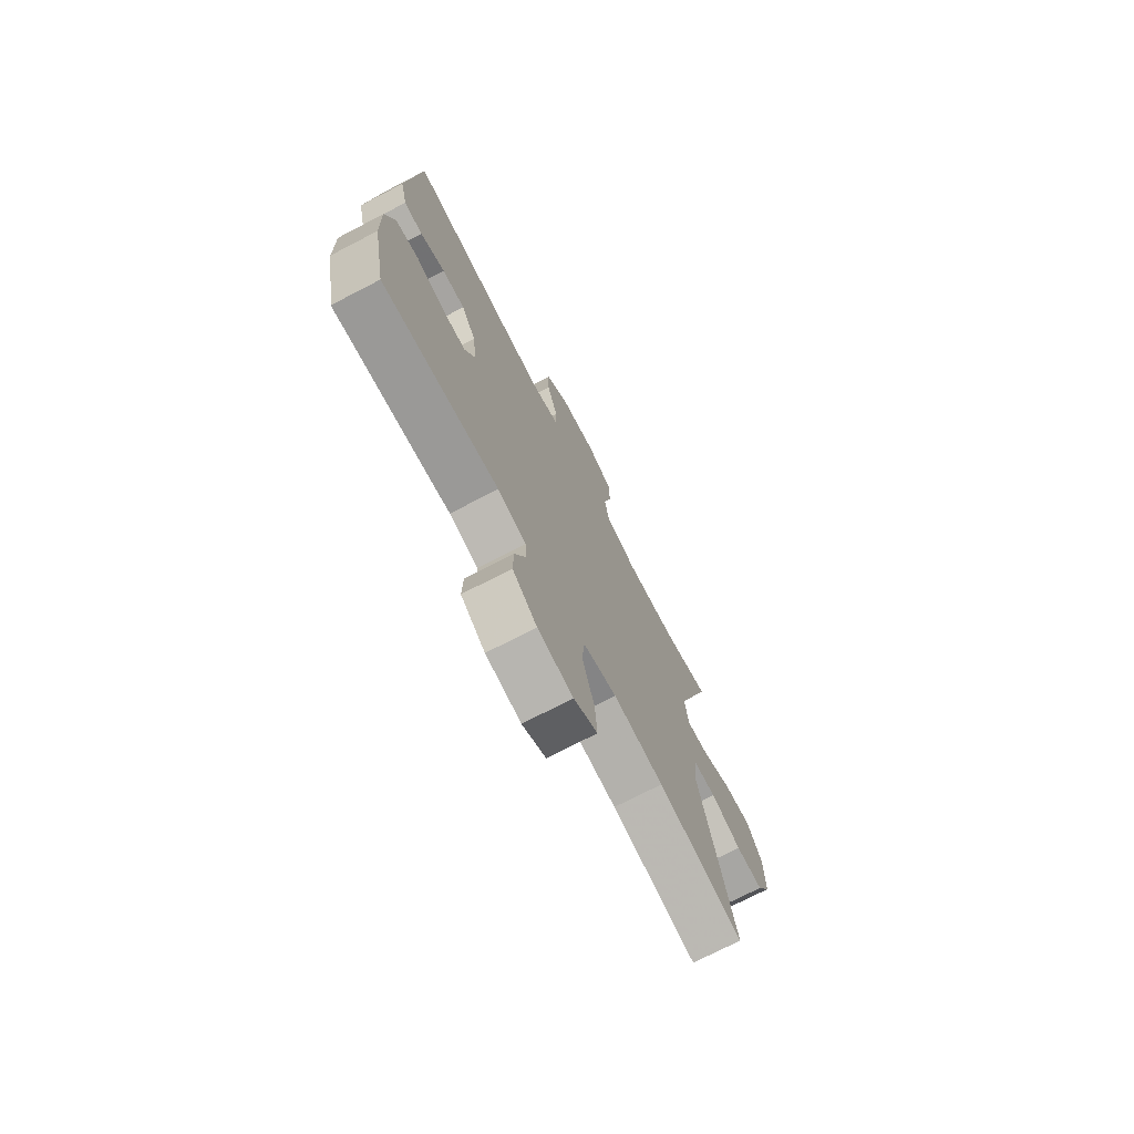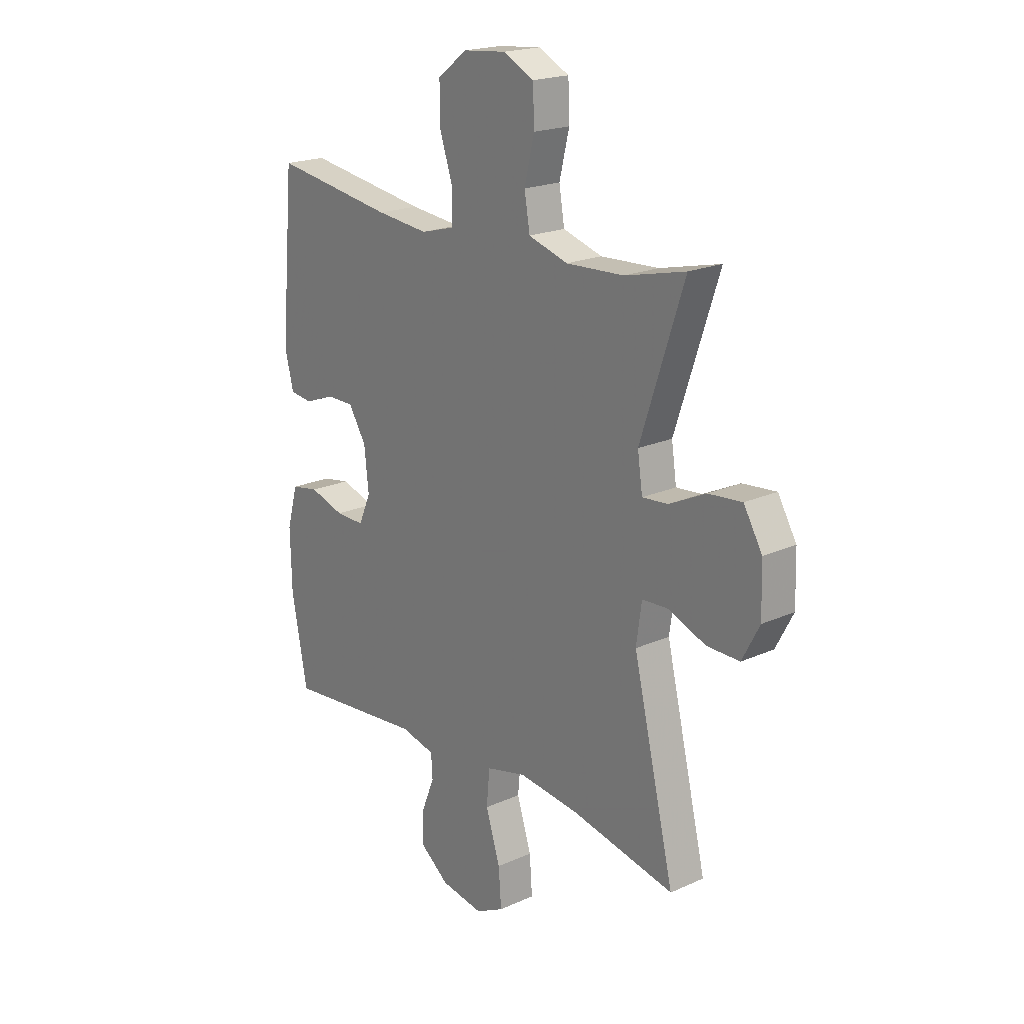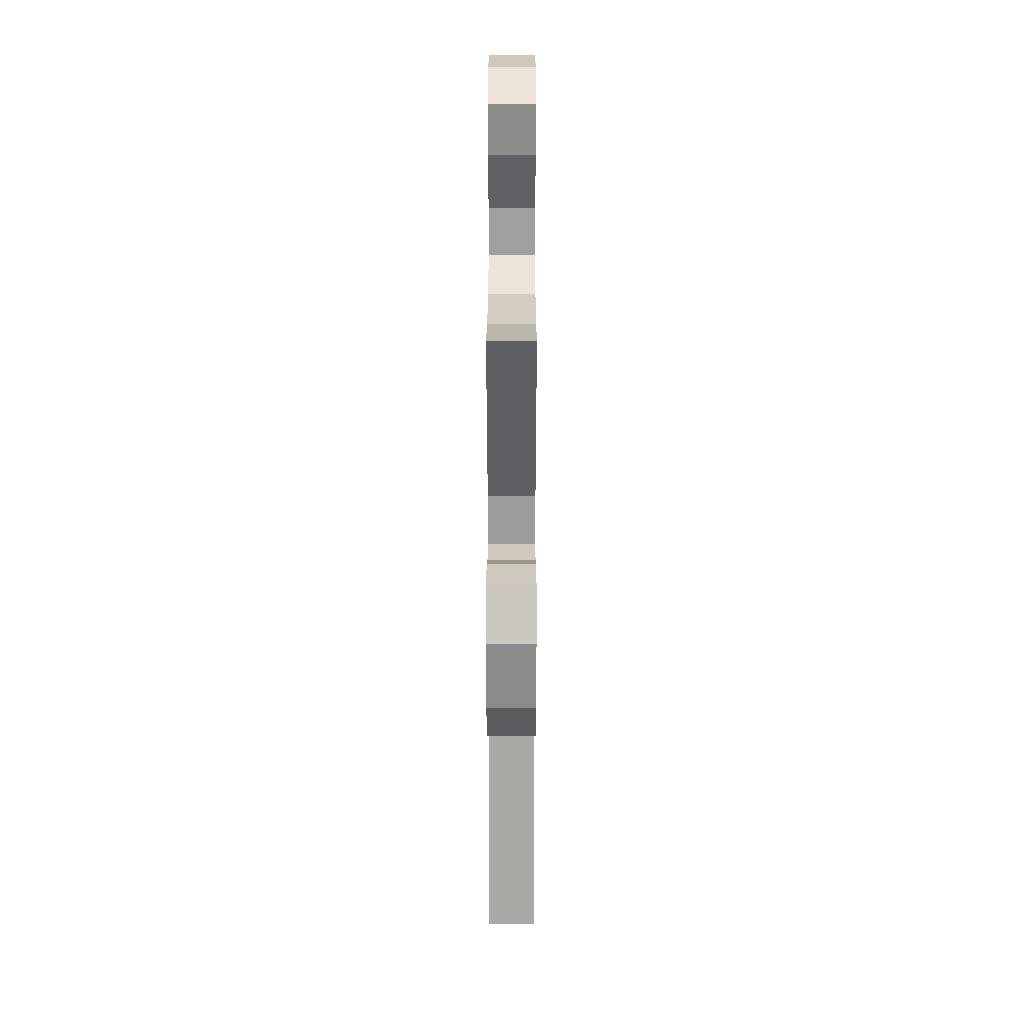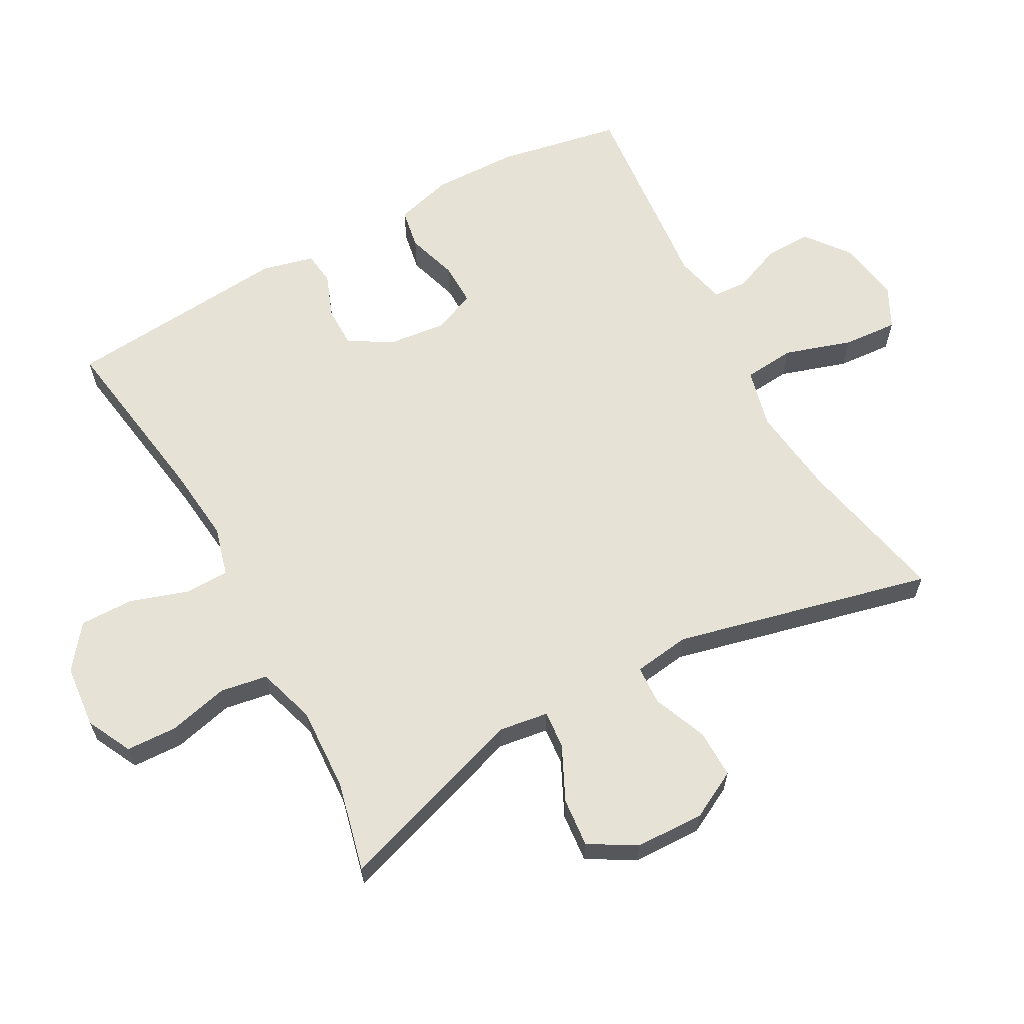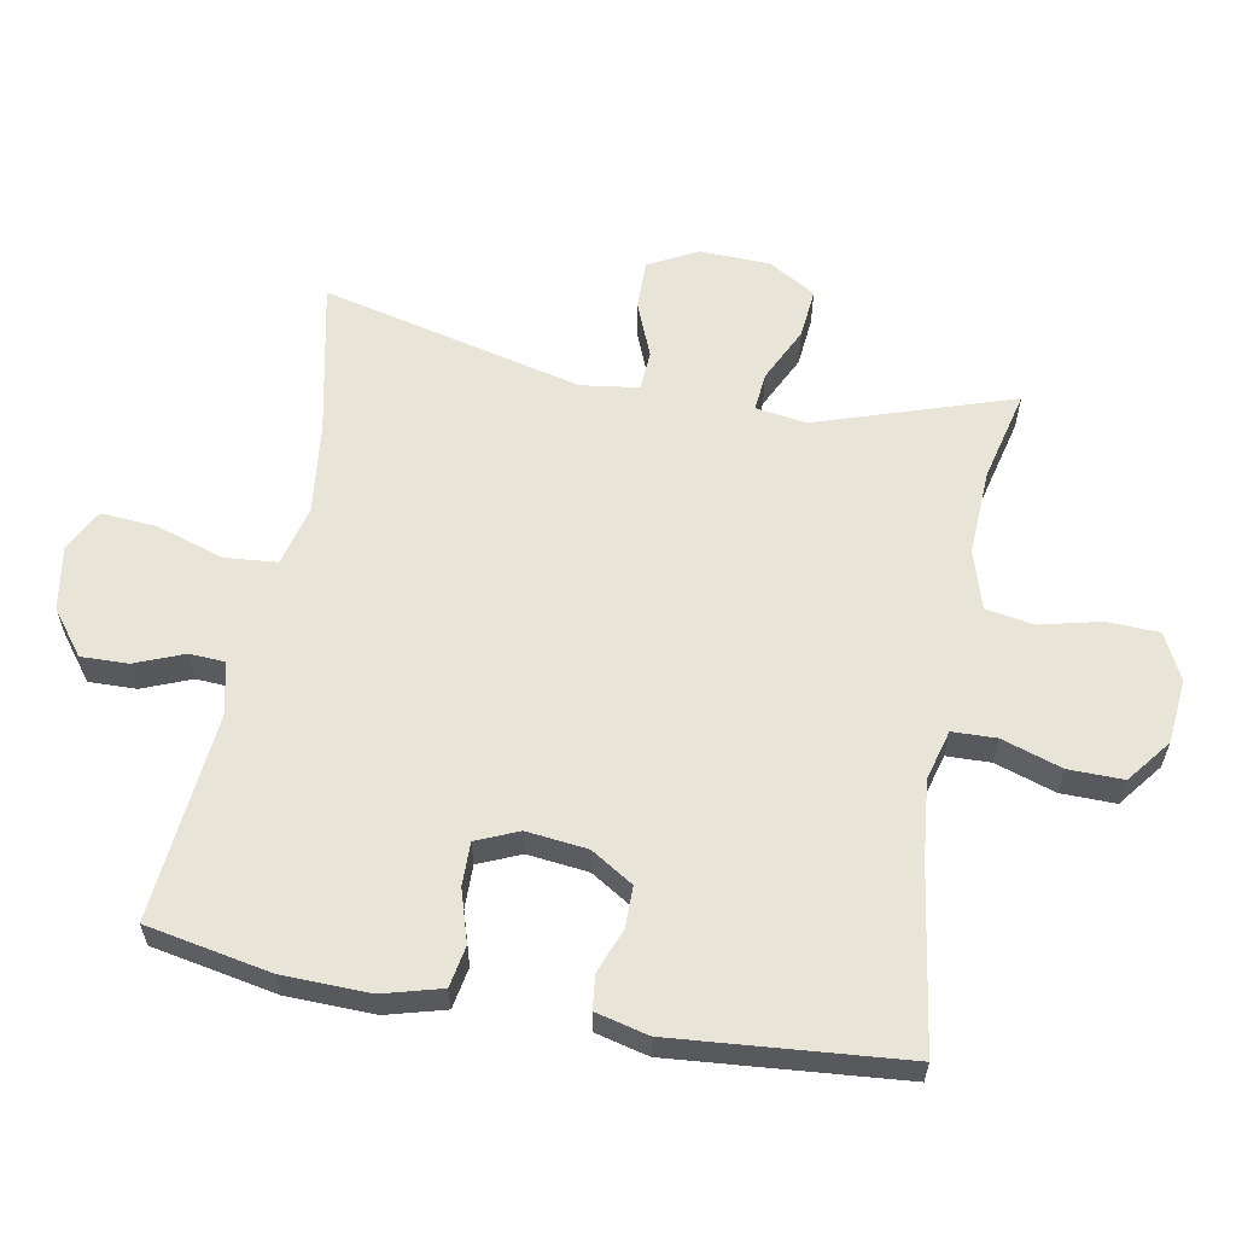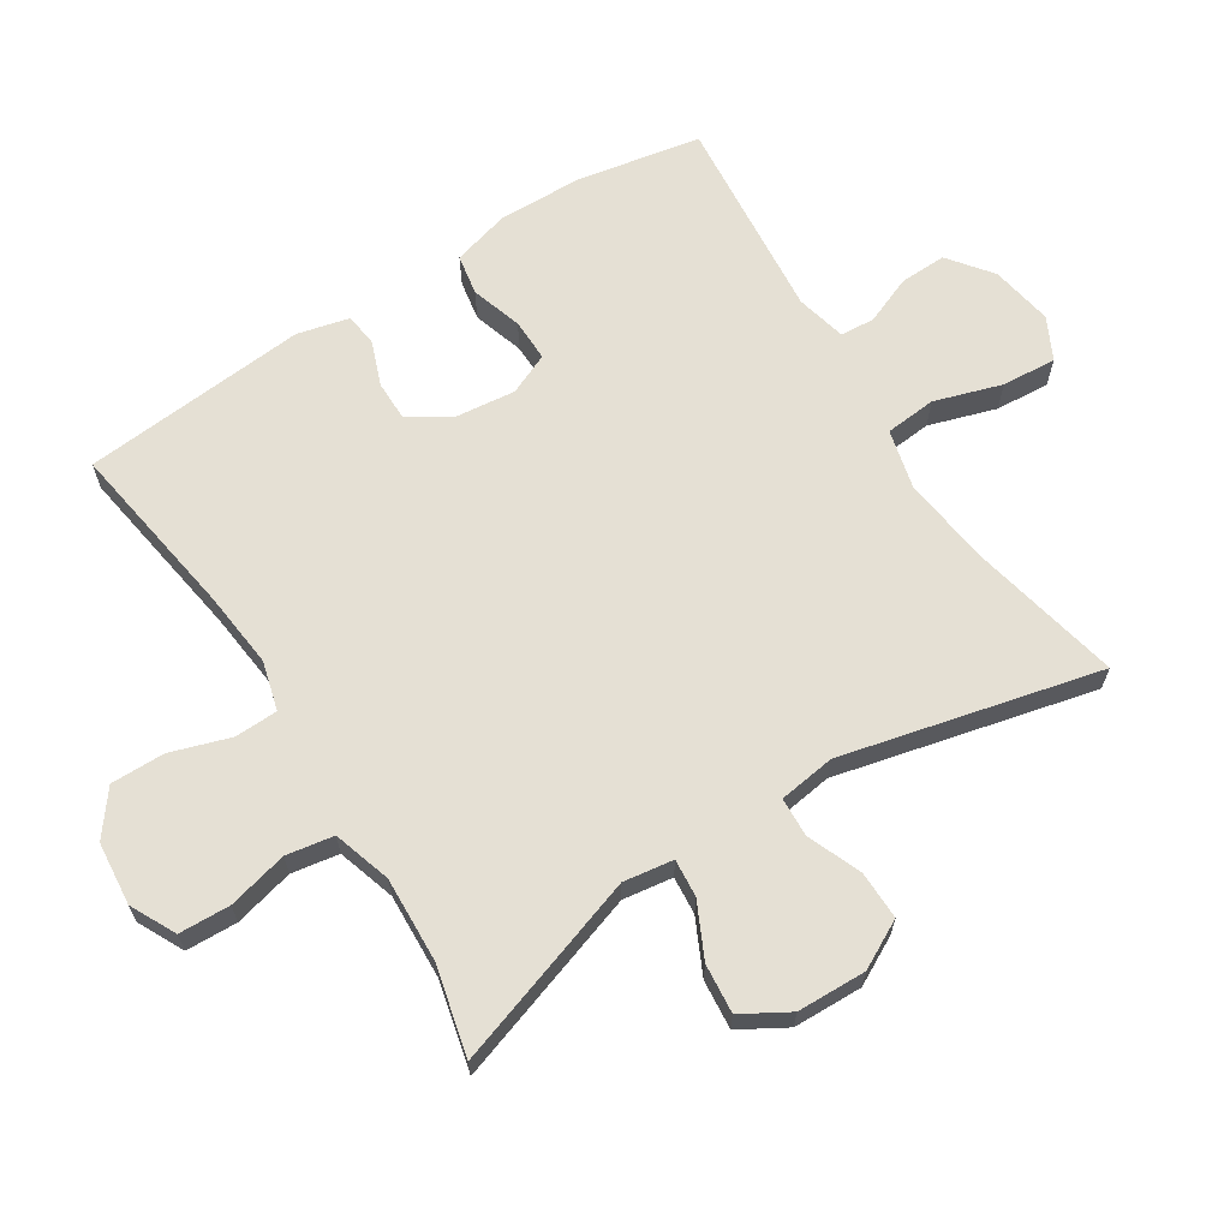
<metadata>
{"format":"obj","ext":"obj","renderer":"f3d","projection":"perspective","resolution":1024,"background":"white","views":[{"elev":-73.5,"azim":-62.6,"up":"+Z"},{"elev":20.1,"azim":50.4,"up":"+Z"},{"elev":27.8,"azim":90.1,"up":"+Z"},{"elev":62.9,"azim":61.3,"up":"+Y"},{"elev":60.0,"azim":-79.4,"up":"+Y"},{"elev":65.3,"azim":57.5,"up":"+Y"}]}
</metadata>
<code>
v 0.5 0.07 -0.5
v 0.271 0.07 -0.451
v 0.137 0.07 -0.435
v 0.048 0.07 -0.457
v 0.041 0.07 -0.534
v 0.073 0.07 -0.635
v 0.079 0.07 -0.717
v 0.016 0.07 -0.749
v -0.078 0.07 -0.733
v -0.143 0.07 -0.683
v -0.141 0.07 -0.613
v -0.112 0.07 -0.541
v -0.115 0.07 -0.489
v -0.191 0.07 -0.471
v -0.5 0.07 -0.5
v -0.535 0.07 -0.315
v -0.538 0.07 -0.187
v -0.514 0.07 -0.1
v -0.453 0.07 -0.089
v -0.376 0.07 -0.113
v -0.312 0.07 -0.114
v -0.285 0.07 -0.052
v -0.295 0.07 0.038
v -0.334 0.07 0.101
v -0.395 0.07 0.101
v -0.461 0.07 0.076
v -0.511 0.07 0.082
v -0.53 0.07 0.16
v -0.5 0.07 0.5
v -0.231 0.07 0.459
v -0.116 0.07 0.447
v -0.042 0.07 0.467
v -0.04 0.07 0.532
v -0.069 0.07 0.621
v -0.07 0.07 0.702
v -0.005 0.07 0.752
v 0.09 0.07 0.761
v 0.158 0.07 0.727
v 0.161 0.07 0.65
v 0.139 0.07 0.56
v 0.151 0.07 0.489
v 0.238 0.07 0.462
v 0.366 0.07 0.468
v 0.5 0.07 0.5
v 0.404 0.07 0.211
v 0.415 0.07 0.136
v 0.472 0.07 0.141
v 0.553 0.07 0.18
v 0.627 0.07 0.187
v 0.668 0.07 0.117
v 0.671 0.07 0.013
v 0.633 0.07 -0.059
v 0.56 0.07 -0.058
v 0.479 0.07 -0.025
v 0.42 0.07 -0.028
v 0.408 0.07 -0.113
v 0.5 0 -0.5
v 0.271 0 -0.451
v 0.137 0 -0.435
v 0.048 0 -0.457
v 0.041 0 -0.534
v 0.073 0 -0.635
v 0.079 0 -0.717
v 0.016 0 -0.749
v -0.078 0 -0.733
v -0.143 0 -0.683
v -0.141 0 -0.613
v -0.112 0 -0.541
v -0.115 0 -0.489
v -0.191 0 -0.471
v -0.5 0 -0.5
v -0.535 0 -0.315
v -0.538 0 -0.187
v -0.514 0 -0.1
v -0.453 0 -0.089
v -0.376 0 -0.113
v -0.312 0 -0.114
v -0.285 0 -0.052
v -0.295 0 0.038
v -0.334 0 0.101
v -0.395 0 0.101
v -0.461 0 0.076
v -0.511 0 0.082
v -0.53 0 0.16
v -0.5 0 0.5
v -0.231 0 0.459
v -0.116 0 0.447
v -0.042 0 0.467
v -0.04 0 0.532
v -0.069 0 0.621
v -0.07 0 0.702
v -0.005 0 0.752
v 0.09 0 0.761
v 0.158 0 0.727
v 0.161 0 0.65
v 0.139 0 0.56
v 0.151 0 0.489
v 0.238 0 0.462
v 0.366 0 0.468
v 0.5 0 0.5
v 0.404 0 0.211
v 0.415 0 0.136
v 0.472 0 0.141
v 0.553 0 0.18
v 0.627 0 0.187
v 0.668 0 0.117
v 0.671 0 0.013
v 0.633 0 -0.059
v 0.56 0 -0.058
v 0.479 0 -0.025
v 0.42 0 -0.028
v 0.408 0 -0.113
f 52 53 54
f 51 52 54
f 50 51 54
f 49 50 54
f 48 49 54
f 47 48 54
f 46 47 54 55
f 45 46 55 56
f 43 44 45
f 42 43 45 56
f 38 39 40
f 37 38 40
f 36 37 40
f 35 36 40
f 34 35 40
f 33 34 40
f 32 33 40 41
f 56 1 2
f 42 56 2
f 41 42 2
f 32 41 2
f 31 32 2
f 28 29 30
f 27 28 30
f 26 27 30
f 25 26 30
f 18 19 20
f 17 18 20
f 16 17 20
f 15 16 20
f 14 15 20
f 13 14 20 21
f 10 11 12
f 9 10 12
f 8 9 12
f 7 8 12
f 6 7 12
f 5 6 12
f 4 5 12 13
f 13 21 22
f 4 13 22
f 3 4 22
f 24 25 30 31
f 31 2 3
f 24 31 3
f 23 24 3
f 3 22 23
f 110 109 108
f 110 108 107
f 110 107 106
f 110 106 105
f 110 105 104
f 110 104 103
f 111 110 103 102
f 112 111 102 101
f 101 100 99
f 112 101 99 98
f 96 95 94
f 96 94 93
f 96 93 92
f 96 92 91
f 96 91 90
f 96 90 89
f 97 96 89 88
f 58 57 112
f 58 112 98
f 58 98 97
f 58 97 88
f 58 88 87
f 86 85 84
f 86 84 83
f 86 83 82
f 86 82 81
f 76 75 74
f 76 74 73
f 76 73 72
f 76 72 71
f 76 71 70
f 77 76 70 69
f 68 67 66
f 68 66 65
f 68 65 64
f 68 64 63
f 68 63 62
f 68 62 61
f 69 68 61 60
f 78 77 69
f 78 69 60
f 78 60 59
f 87 86 81 80
f 59 58 87
f 59 87 80
f 59 80 79
f 79 78 59
f 1 57 58 2
f 2 58 59 3
f 3 59 60 4
f 4 60 61 5
f 5 61 62 6
f 6 62 63 7
f 7 63 64 8
f 8 64 65 9
f 9 65 66 10
f 10 66 67 11
f 11 67 68 12
f 12 68 69 13
f 13 69 70 14
f 14 70 71 15
f 15 71 72 16
f 16 72 73 17
f 17 73 74 18
f 18 74 75 19
f 19 75 76 20
f 20 76 77 21
f 21 77 78 22
f 22 78 79 23
f 23 79 80 24
f 24 80 81 25
f 25 81 82 26
f 26 82 83 27
f 27 83 84 28
f 28 84 85 29
f 29 85 86 30
f 30 86 87 31
f 31 87 88 32
f 32 88 89 33
f 33 89 90 34
f 34 90 91 35
f 35 91 92 36
f 36 92 93 37
f 37 93 94 38
f 38 94 95 39
f 39 95 96 40
f 40 96 97 41
f 41 97 98 42
f 42 98 99 43
f 43 99 100 44
f 44 100 101 45
f 45 101 102 46
f 46 102 103 47
f 47 103 104 48
f 48 104 105 49
f 49 105 106 50
f 50 106 107 51
f 51 107 108 52
f 52 108 109 53
f 53 109 110 54
f 54 110 111 55
f 55 111 112 56
f 56 112 57 1

</code>
